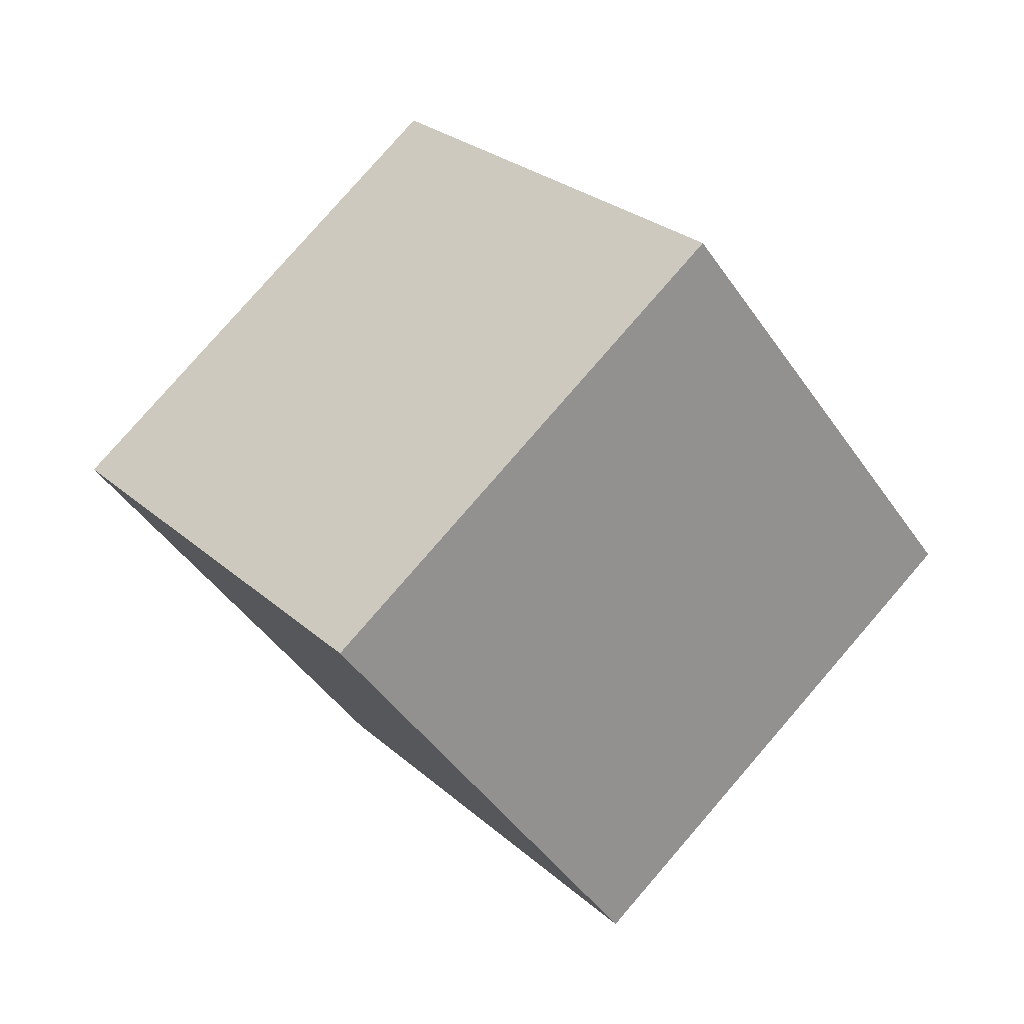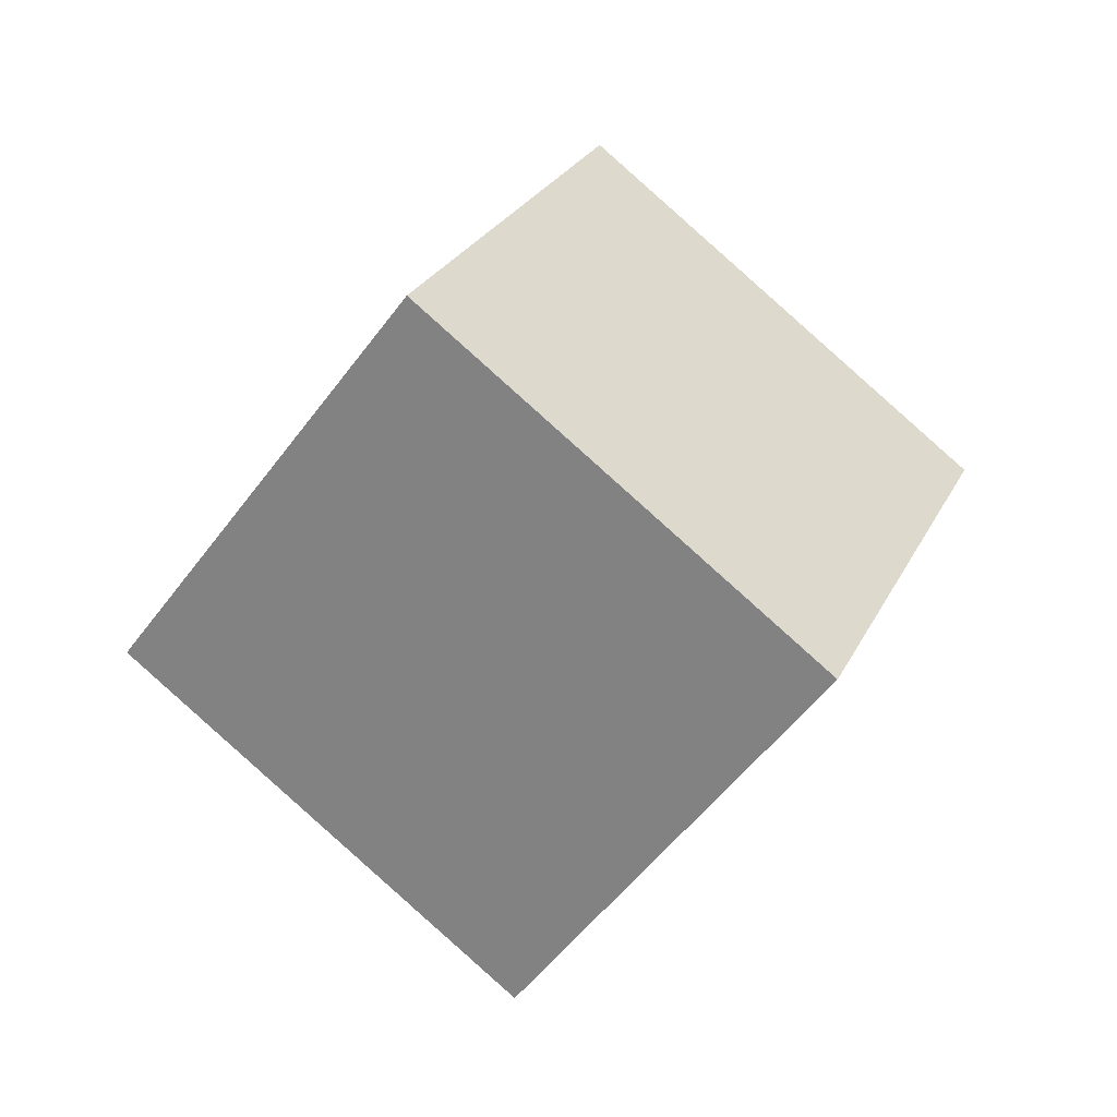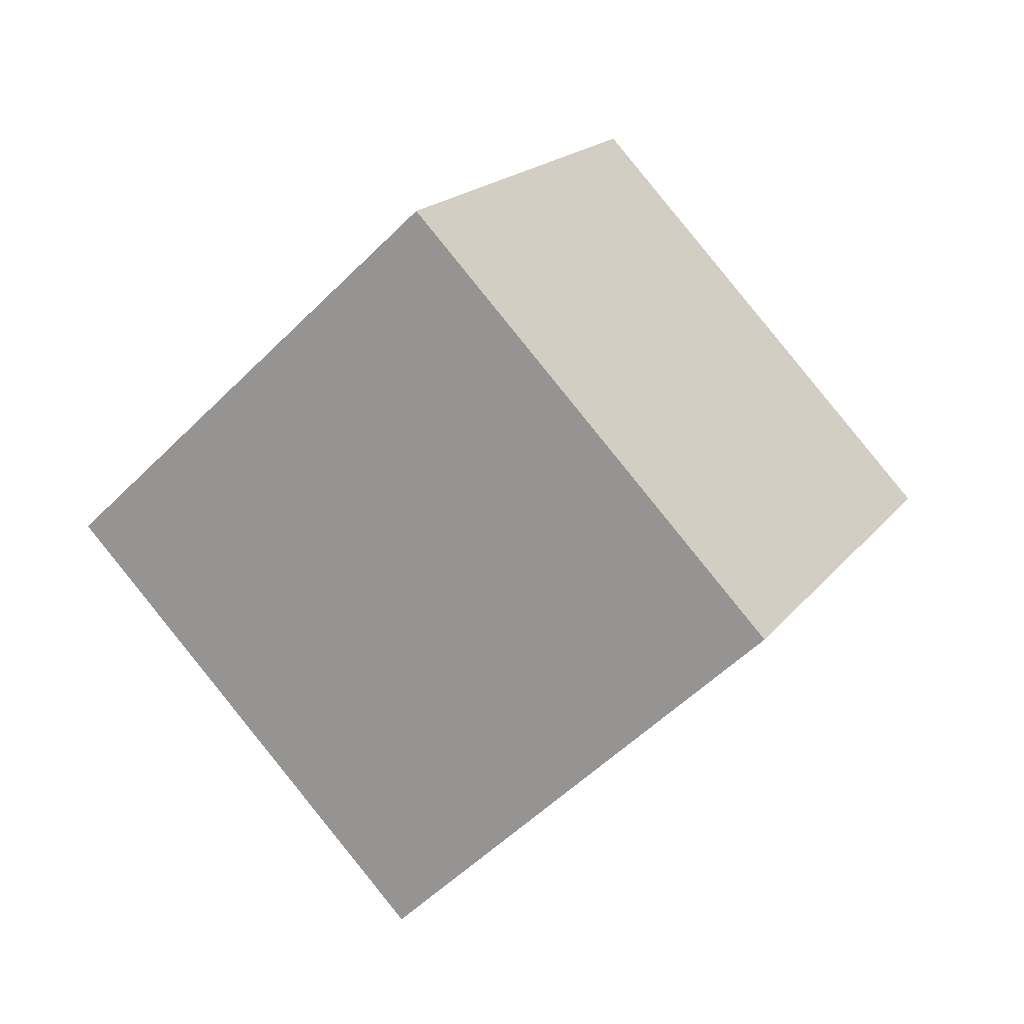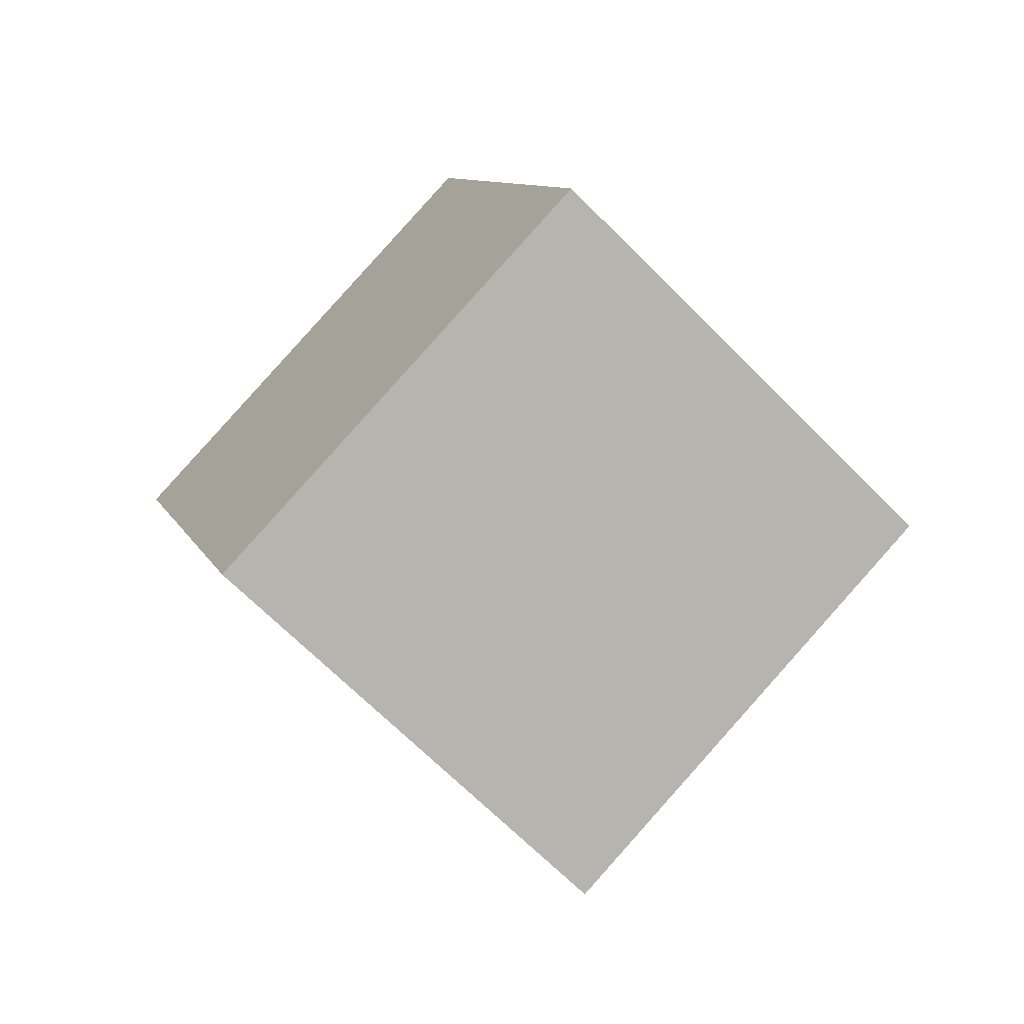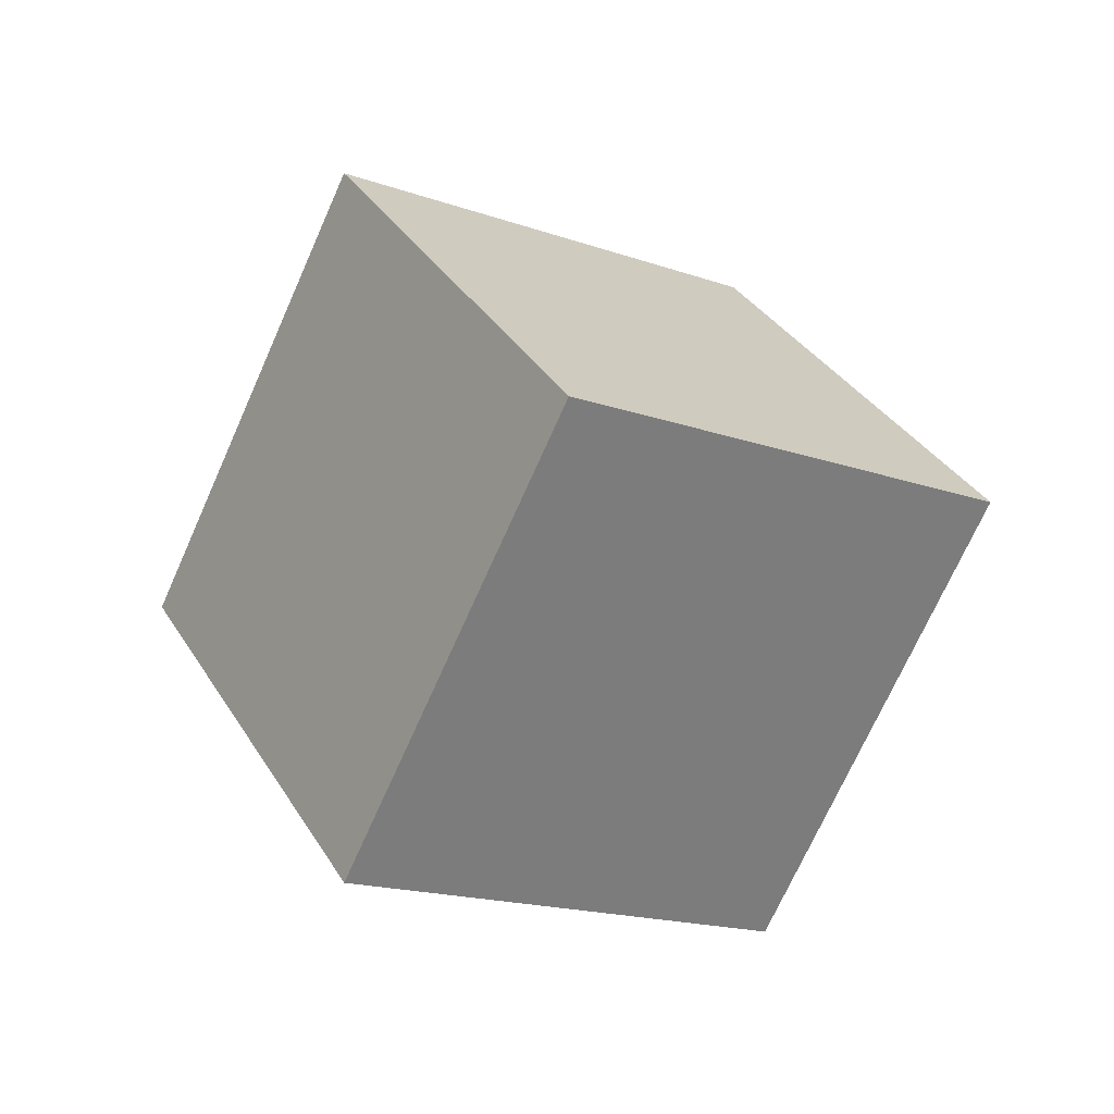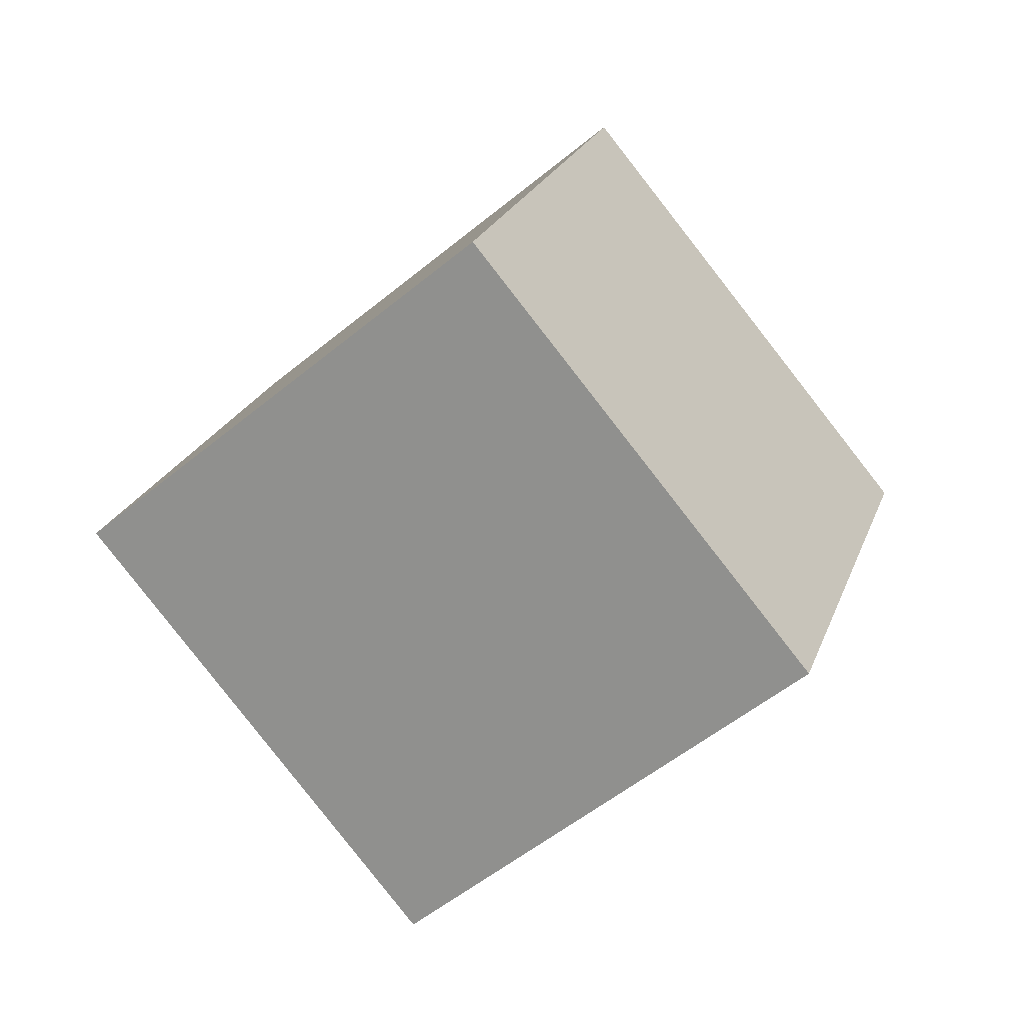
<metadata>
{"format":"obj","ext":"obj","renderer":"f3d","projection":"perspective","resolution":1024,"background":"white","views":[{"elev":-25.1,"azim":93.3,"up":"+Z"},{"elev":-5.1,"azim":96.3,"up":"+Y"},{"elev":32.4,"azim":85.2,"up":"+Z"},{"elev":46.3,"azim":122.0,"up":"+Y"},{"elev":63.7,"azim":-136.5,"up":"+Y"},{"elev":-29.2,"azim":11.2,"up":"+Z"}]}
</metadata>
<code>
v  1.316  2.361  1.538
v  1.175  1.698  0.802
v  2.023  1.233  1.058
v  2.164  1.896  1.793
v  0.8049  1.773  2.166
v  0.664  1.11  1.43
v  1.512  0.6452  1.686
v  1.653  1.308  2.421
f 3 1 2
f 5 7 6
f 1 3 4
f 1 6 2
f 7 5 8
f 2 7 3
f 6 1 5
f 3 8 4
f 7 2 6
f 1 8 5
f 8 3 7
f 8 1 4

</code>
